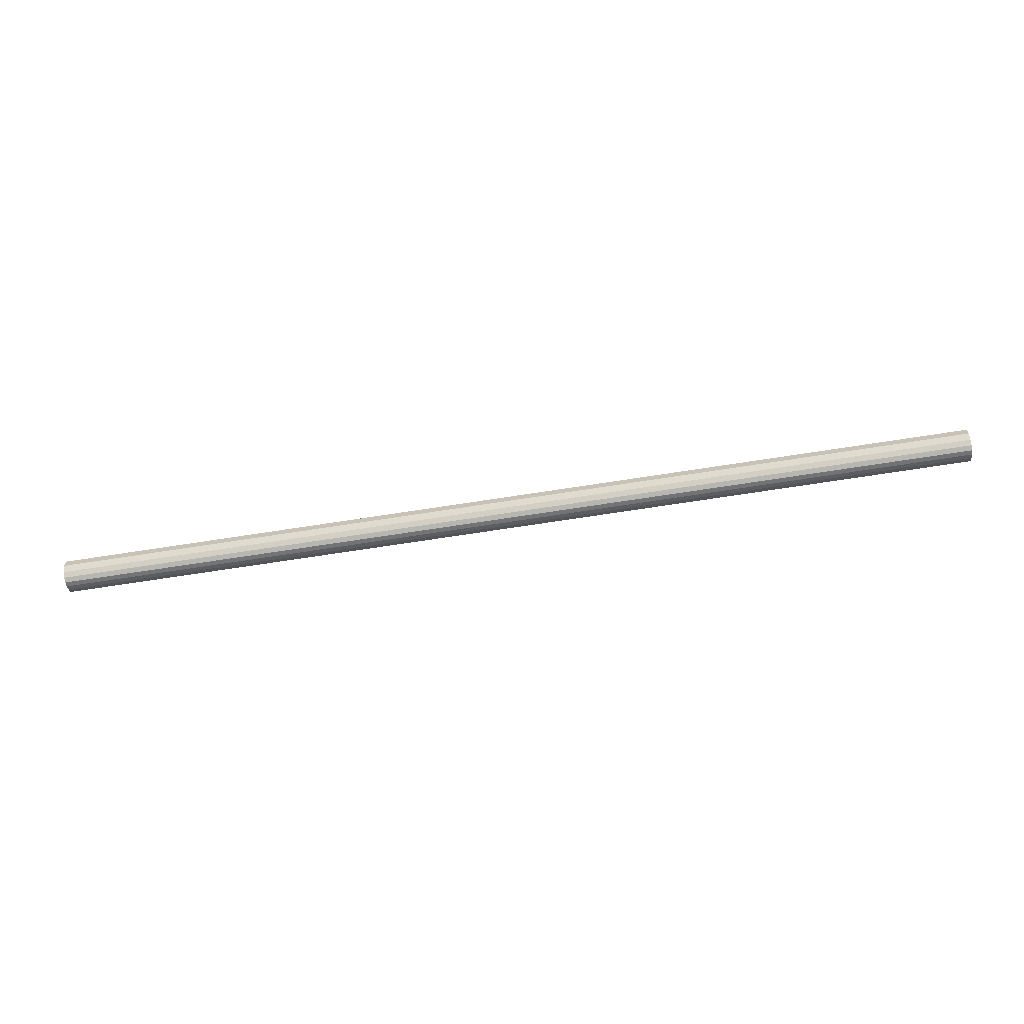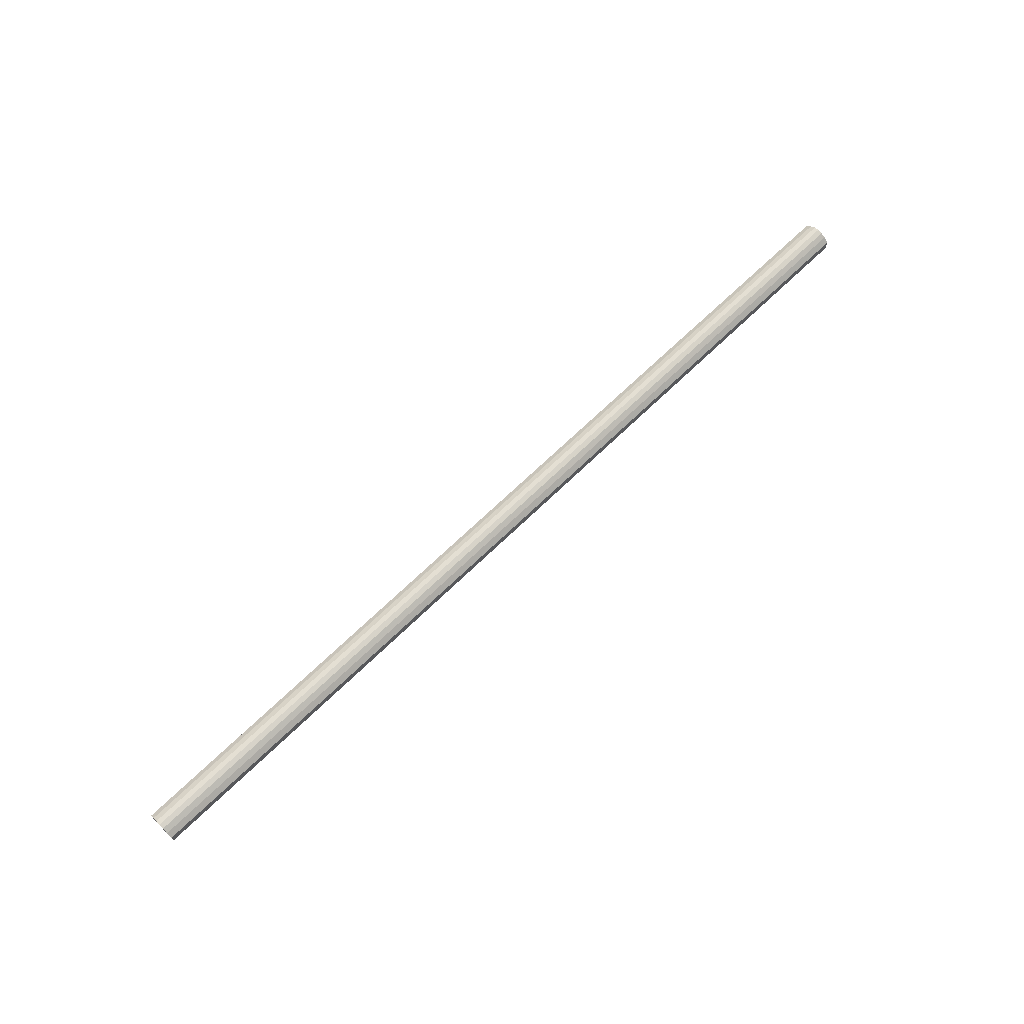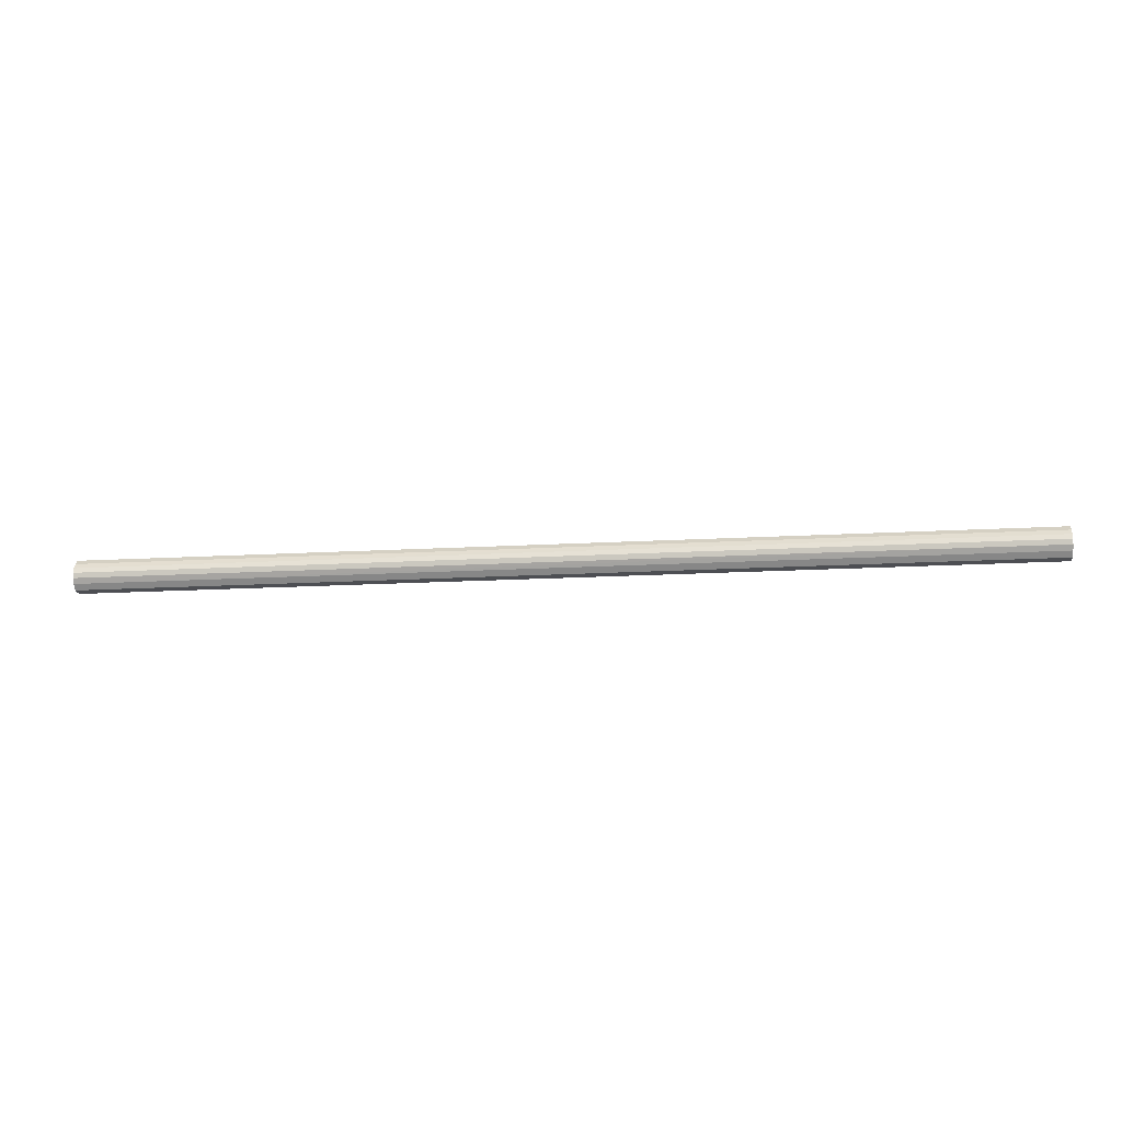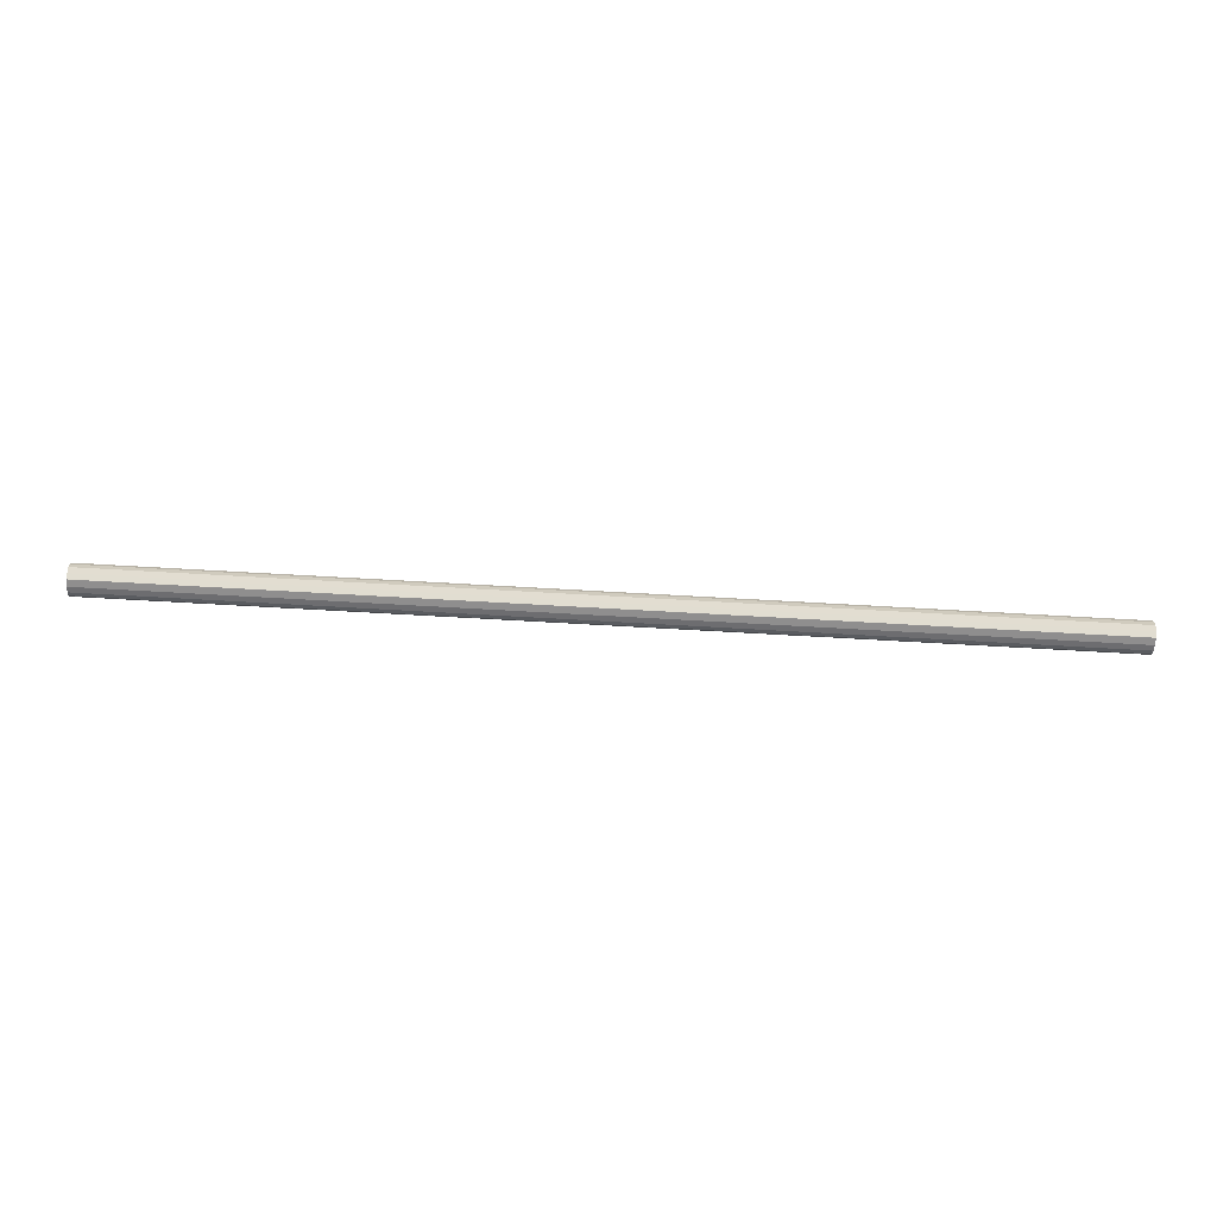
<metadata>
{"format":"obj","ext":"obj","renderer":"f3d","projection":"perspective","resolution":1024,"background":"white","views":[{"elev":-68.8,"azim":-171.1,"up":"+Z"},{"elev":67.4,"azim":135.6,"up":"+Z"},{"elev":-17.6,"azim":-173.6,"up":"+Y"},{"elev":68.7,"azim":-176.7,"up":"+Y"}]}
</metadata>
<code>
o 3093
v 2246 1881 19.46
v 2246 1881 19.46
v 2244 1881 19.46
v 2246 1881 19.45
v 2244 1881 19.46
v 2246 1881 19.46
v 2244 1881 19.46
v 2246 1881 19.44
v 2244 1881 19.45
v 2246 1881 19.45
v 2244 1881 19.45
v 2246 1881 19.43
v 2244 1881 19.44
v 2246 1881 19.44
v 2244 1881 19.44
v 2246 1881 19.42
v 2244 1881 19.43
v 2246 1881 19.43
v 2244 1881 19.43
v 2246 1881 19.41
v 2244 1881 19.42
v 2246 1881 19.42
v 2244 1881 19.42
v 2246 1881 19.4
v 2244 1881 19.41
v 2246 1881 19.41
v 2244 1881 19.41
v 2246 1881 19.4
v 2244 1881 19.4
v 2246 1881 19.4
v 2244 1881 19.4
v 2244 1881 19.4
v 2244 1881 19.46
v 2246 1881 19.46
v 2244 1881 19.46
v 2246 1881 19.45
v 2244 1881 19.45
v 2244 1881 19.46
v 2246 1881 19.46
v 2244 1881 19.45
v 2246 1881 19.46
v 2246 1881 19.44
v 2244 1881 19.44
v 2244 1881 19.44
v 2246 1881 19.45
v 2244 1881 19.43
v 2246 1881 19.44
v 2246 1881 19.43
v 2244 1881 19.43
v 2244 1881 19.42
v 2246 1881 19.43
v 2244 1881 19.41
v 2246 1881 19.42
v 2246 1881 19.42
v 2244 1881 19.42
v 2244 1881 19.4
v 2246 1881 19.41
v 2244 1881 19.4
v 2246 1881 19.4
v 2246 1881 19.41
v 2244 1881 19.41
v 2244 1881 19.4
v 2246 1881 19.4
v 2246 1881 19.4
v 2246 1881 19.43
v 2246 1881 19.46
v 2246 1881 19.46
v 2246 1881 19.45
v 2246 1881 19.46
v 2246 1881 19.44
v 2246 1881 19.45
v 2246 1881 19.43
v 2246 1881 19.44
v 2246 1881 19.42
v 2246 1881 19.43
v 2246 1881 19.41
v 2246 1881 19.42
v 2246 1881 19.4
v 2246 1881 19.41
v 2246 1881 19.4
v 2246 1881 19.4
v 2244 1881 19.43
v 2244 1881 19.46
v 2244 1881 19.46
v 2244 1881 19.46
v 2244 1881 19.45
v 2244 1881 19.45
v 2244 1881 19.44
v 2244 1881 19.44
v 2244 1881 19.43
v 2244 1881 19.43
v 2244 1881 19.42
v 2244 1881 19.42
v 2244 1881 19.41
v 2244 1881 19.41
v 2244 1881 19.4
v 2244 1881 19.4
v 2244 1881 19.4
f 1 2 3
f 2 4 5
f 6 1 7
f 4 8 9
f 10 6 11
f 8 12 13
f 14 10 15
f 12 16 17
f 18 14 19
f 16 20 21
f 22 18 23
f 20 24 25
f 26 22 27
f 24 28 29
f 30 26 31
f 28 30 32
f 33 34 35
f 35 36 37
f 38 39 33
f 40 41 38
f 37 42 43
f 44 45 40
f 46 47 44
f 43 48 49
f 50 51 46
f 52 53 50
f 49 54 55
f 56 57 52
f 58 59 56
f 55 60 61
f 62 63 58
f 61 64 62
f 65 66 67
f 65 68 66
f 65 67 69
f 65 70 68
f 65 69 71
f 65 72 70
f 65 71 73
f 65 74 72
f 65 73 75
f 65 76 74
f 65 75 77
f 65 78 76
f 65 77 79
f 65 80 78
f 65 79 81
f 65 81 80
f 82 83 84
f 82 85 83
f 82 84 86
f 82 87 85
f 82 86 88
f 82 89 87
f 82 88 90
f 82 91 89
f 82 90 92
f 82 93 91
f 82 92 94
f 82 95 93
f 82 94 96
f 82 97 95
f 82 96 98
f 82 98 97

</code>
